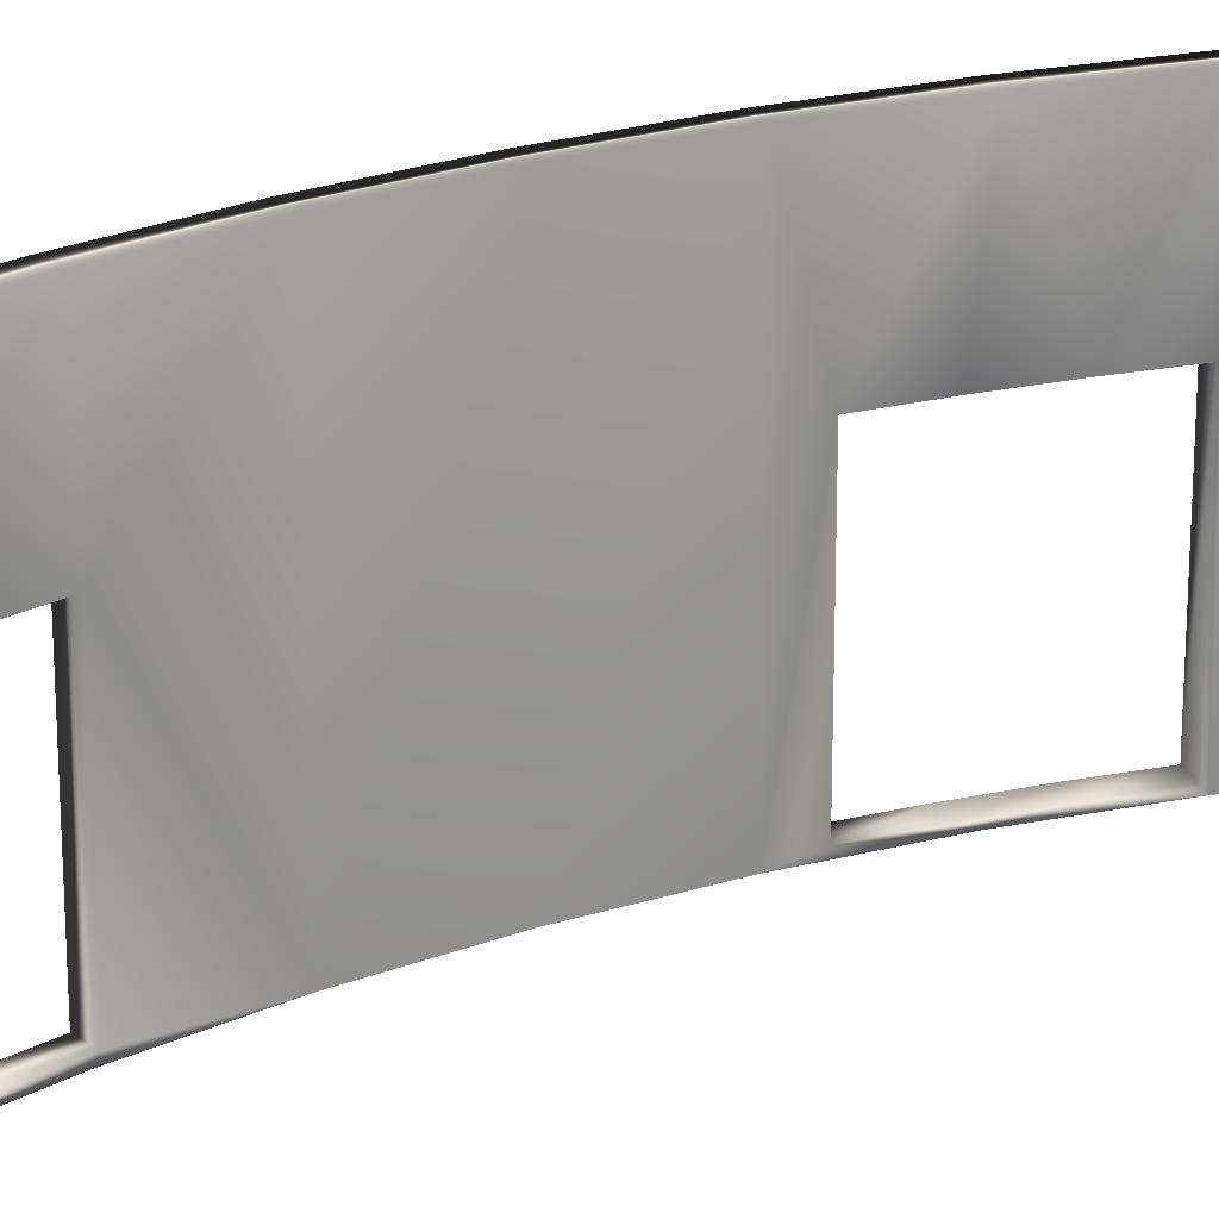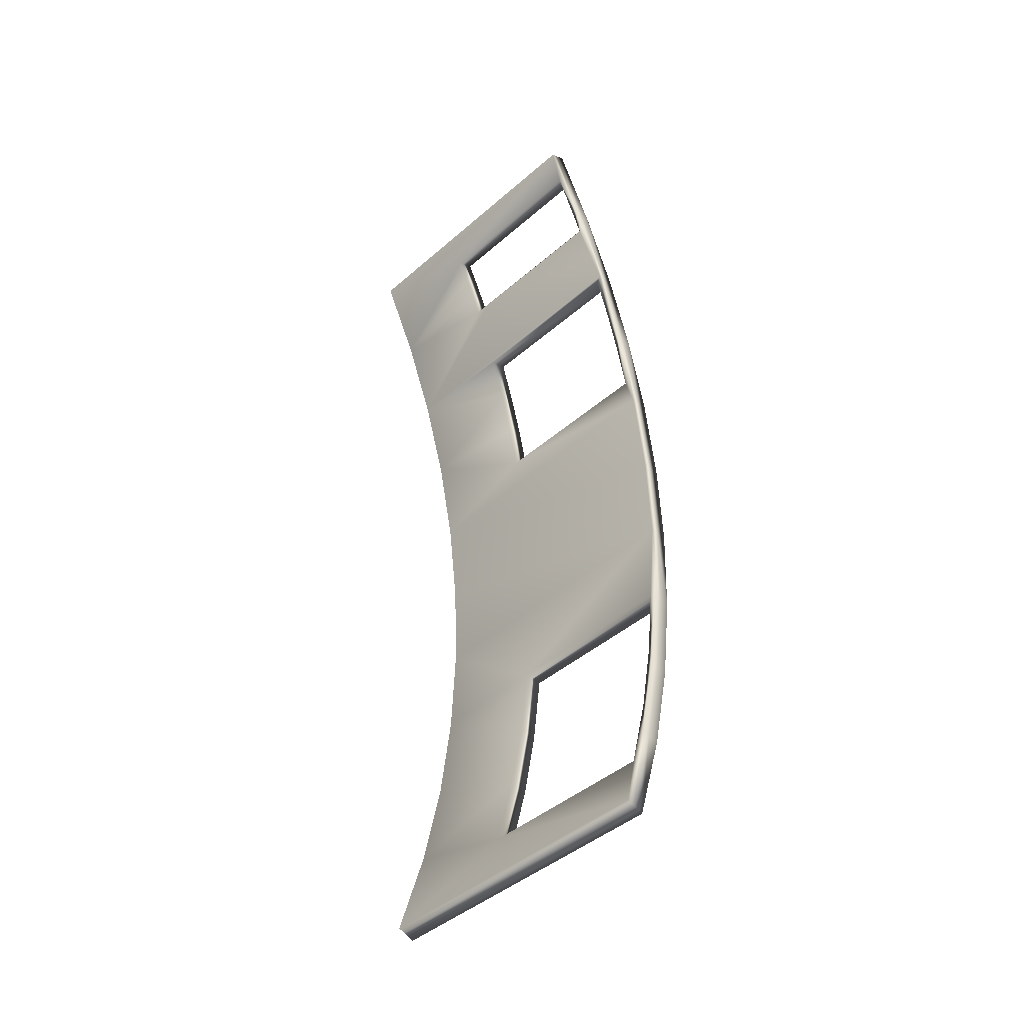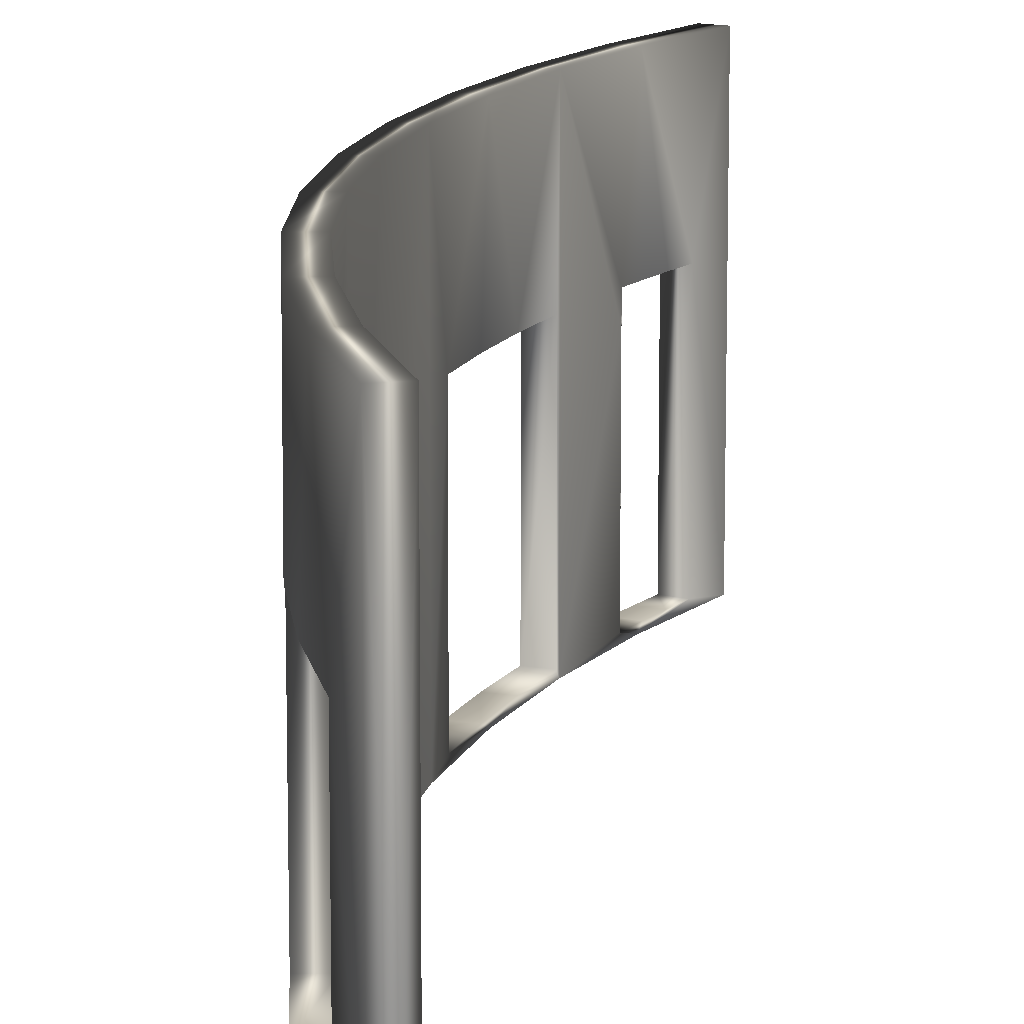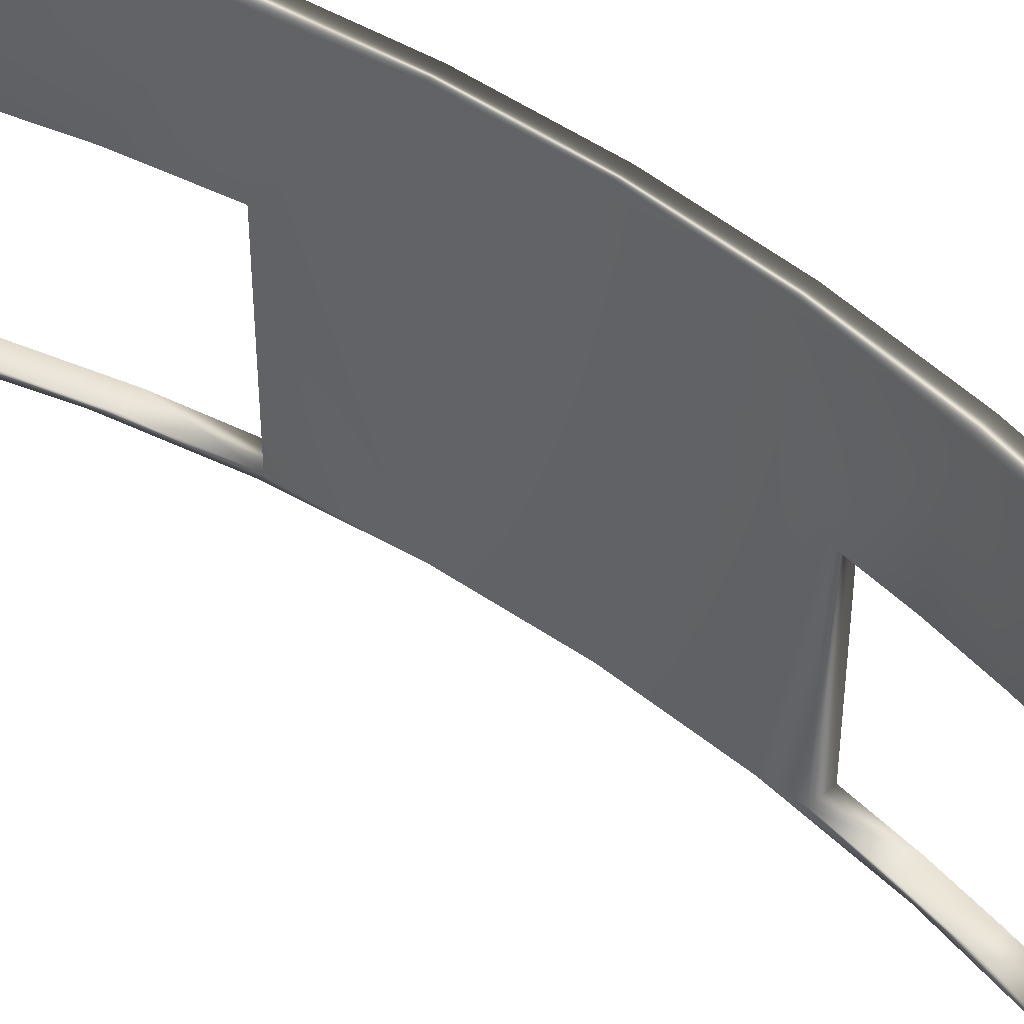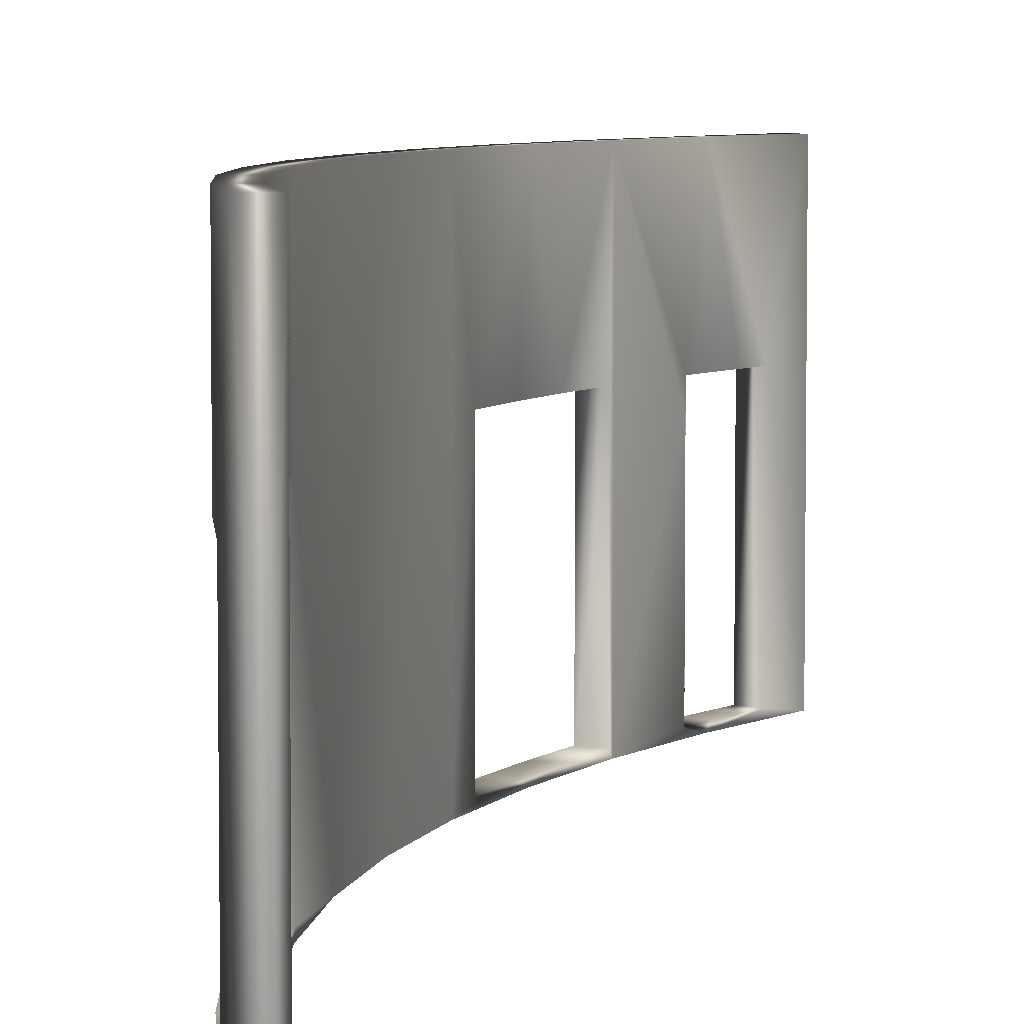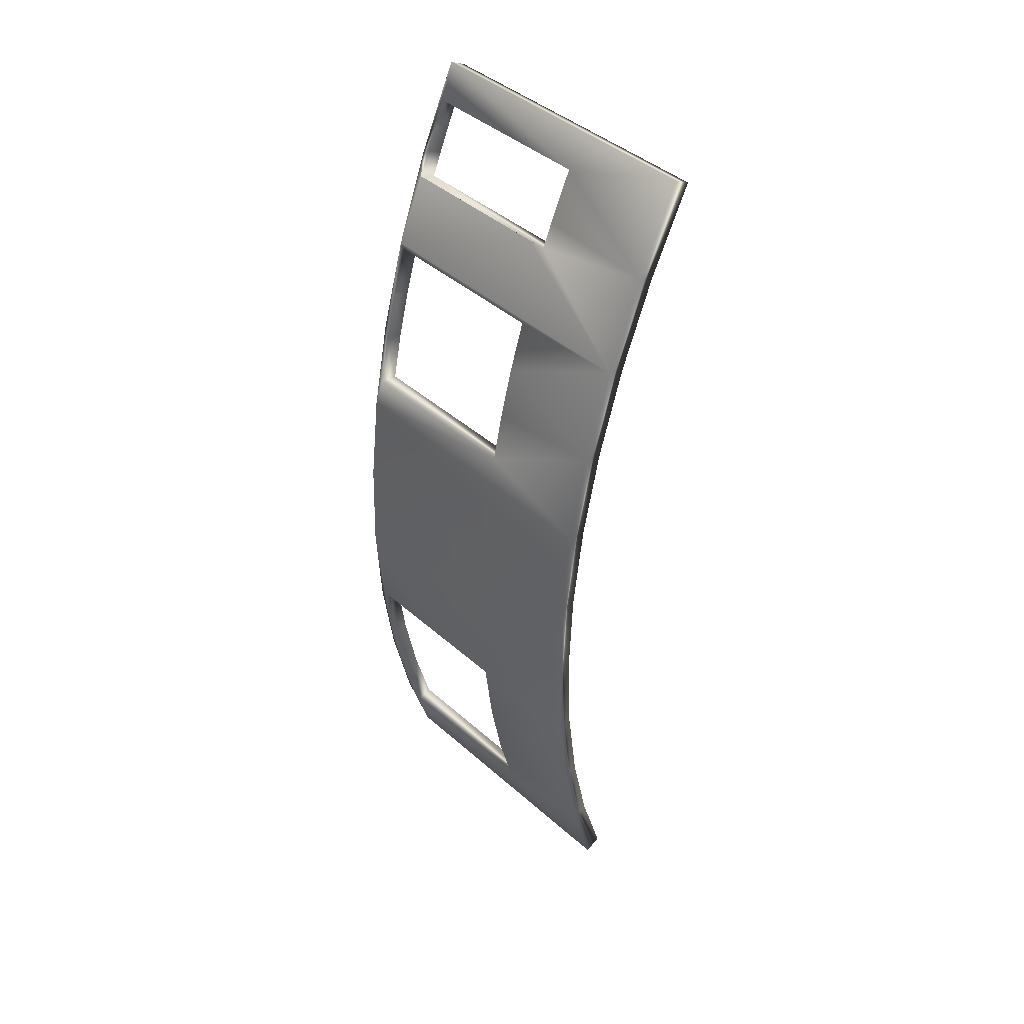
<metadata>
{"format":"obj","ext":"obj","renderer":"f3d","projection":"perspective","resolution":1024,"background":"white","views":[{"elev":23.1,"azim":-125.5,"up":"+Y"},{"elev":-44.8,"azim":-44.9,"up":"+Z"},{"elev":13.0,"azim":-175.8,"up":"+Y"},{"elev":48.6,"azim":-54.3,"up":"+Y"},{"elev":5.9,"azim":-170.6,"up":"+Y"},{"elev":43.4,"azim":136.0,"up":"+Z"}]}
</metadata>
<code>
v -41.64 23.46 74.59
v -41.64 38.75 74.59
v -42.13 23.46 74.33
v -42.49 38.75 74.14
v -42.49 23.46 74.14
v -34.77 32.75 41.14
v -34.77 23.75 41.14
v -35.72 32.75 41.22
v -35.72 23.75 41.22
v -35.23 23.75 37.13
v -36.18 23.75 37.27
v -35.97 23.75 33.16
v -36.91 23.75 33.36
v -36.97 23.75 29.24
v -37.89 23.75 29.51
v -37.89 32.75 29.51
v -36.97 32.75 29.24
v -36.91 32.75 33.36
v -35.97 32.75 33.16
v -36.18 32.75 37.27
v -35.23 32.75 37.13
v -37.65 32.75 65.28
v -37.65 23.75 65.28
v -38.56 32.75 64.97
v -38.56 23.75 64.97
v -39.08 31.75 69.12
v -39.08 23.75 69.12
v -39.96 31.75 68.75
v -39.96 23.75 68.75
v -40.76 32.75 72.86
v -40.76 23.75 72.86
v -41.62 32.75 72.44
v -41.62 23.75 72.44
v -40.38 23.46 69.73
v -40 23.46 69.89
v -38.63 23.46 65.17
v -38.24 23.46 65.3
v -37.26 23.46 60.48
v -36.87 23.46 60.57
v -36.28 23.46 55.69
v -35.88 23.46 55.75
v -35.7 23.46 50.84
v -35.29 23.46 50.87
v -35.52 23.46 45.95
v -35.11 23.46 45.95
v -35.33 23.46 41.04
v -35.73 23.46 41.07
v -35.95 23.46 36.15
v -36.35 23.46 36.22
v -36.97 23.46 31.34
v -37.36 23.46 31.44
v -38.38 23.46 26.63
v -38.76 23.46 26.76
v -37.86 23.46 26.45
v -36.43 23.46 31.2
v -35.4 23.46 36.06
v -34.78 23.46 40.99
v -34.56 23.46 45.95
v -34.74 23.46 50.91
v -35.34 23.46 55.84
v -36.33 23.46 60.71
v -37.72 23.46 65.47
v -39.5 23.46 70.11
v -37.86 38.75 26.45
v -36.43 38.75 31.2
v -35.4 38.75 36.06
v -34.78 38.75 40.99
v -34.56 38.75 45.95
v -34.74 38.75 50.91
v -35.34 38.75 55.84
v -35.61 32.75 57.41
v -36.33 38.75 60.71
v -36.17 32.75 60.06
v -36.86 32.75 62.69
v -37.72 38.75 65.47
v -36.86 23.75 62.69
v -36.17 23.75 60.06
v -35.61 23.75 57.41
v -39.5 38.75 70.11
v -39.08 32.75 69.12
v -39.08 31.75 69.11
v -39.08 23.75 69.11
v -39.08 23.75 69.12
v -40.17 32.75 71.63
v -39.61 32.75 70.38
v -40.17 23.75 71.63
v -39.61 23.75 70.38
v -40.38 38.75 69.73
v -41.04 32.75 71.23
v -40.49 32.75 70
v -39.96 32.75 68.76
v -38.63 38.75 65.17
v -39.96 31.75 68.75
v -39.96 23.75 68.75
v -39.96 23.75 68.76
v -37.26 38.75 60.48
v -37.78 32.75 62.42
v -37.78 23.75 62.42
v -36.28 38.75 55.69
v -36.55 32.75 57.23
v -37.11 32.75 59.84
v -35.7 38.75 50.84
v -36.55 23.75 57.23
v -37.11 23.75 59.84
v -35.52 38.75 45.95
v -35.73 38.75 41.07
v -36.35 38.75 36.22
v -37.36 38.75 31.44
v -38.76 38.75 26.76
v -41.04 23.75 71.23
v -40.49 23.75 70
f 1 2 3
f 3 2 4
f 3 4 5
f 6 7 8
f 8 7 9
f 7 10 9
f 9 10 11
f 11 10 12
f 11 12 13
f 13 12 14
f 13 14 15
f 16 17 18
f 18 17 19
f 18 19 20
f 20 19 21
f 20 21 8
f 8 21 6
f 22 23 24
f 24 23 25
f 26 27 28
f 28 27 29
f 30 31 32
f 32 31 33
f 5 34 3
f 3 34 35
f 35 34 36
f 35 36 37
f 37 36 38
f 37 38 39
f 39 38 40
f 39 40 41
f 41 40 42
f 41 42 43
f 43 42 44
f 43 44 45
f 45 44 46
f 46 44 47
f 46 47 48
f 48 47 49
f 48 49 50
f 50 49 51
f 50 51 52
f 52 51 53
f 52 54 50
f 50 54 55
f 50 55 48
f 48 55 56
f 48 56 46
f 46 56 57
f 46 57 45
f 45 57 58
f 45 58 59
f 45 59 43
f 43 59 60
f 43 60 41
f 41 60 61
f 41 61 39
f 39 61 62
f 39 62 37
f 37 62 63
f 37 63 35
f 35 63 1
f 35 1 3
f 54 64 17
f 17 64 65
f 17 65 19
f 19 65 66
f 19 66 21
f 21 66 67
f 21 67 6
f 6 67 68
f 6 68 58
f 58 68 59
f 59 68 69
f 59 69 60
f 60 69 70
f 60 70 71
f 71 70 72
f 71 72 73
f 73 72 74
f 74 72 75
f 74 75 22
f 22 75 62
f 22 62 23
f 23 62 76
f 76 62 61
f 76 61 77
f 77 61 78
f 78 61 60
f 78 60 71
f 79 80 75
f 75 80 81
f 75 81 62
f 62 81 82
f 62 82 63
f 63 82 27
f 63 27 83
f 83 27 26
f 83 26 80
f 80 26 81
f 2 30 79
f 79 30 84
f 79 84 85
f 2 1 30
f 30 1 31
f 31 1 63
f 31 63 86
f 86 63 87
f 87 63 83
f 6 58 7
f 7 58 57
f 7 57 10
f 10 57 56
f 10 56 12
f 12 56 55
f 12 55 14
f 14 55 54
f 14 54 17
f 85 80 79
f 5 4 32
f 32 4 88
f 32 88 89
f 89 88 90
f 90 88 91
f 91 88 92
f 91 92 93
f 93 92 36
f 93 36 94
f 94 36 34
f 94 34 29
f 29 34 95
f 29 95 28
f 28 95 91
f 28 91 93
f 96 97 92
f 92 97 24
f 92 24 36
f 36 24 25
f 36 25 98
f 99 100 96
f 96 100 101
f 96 101 97
f 102 42 99
f 99 42 40
f 99 40 100
f 100 40 103
f 103 40 38
f 103 38 104
f 104 38 98
f 98 38 36
f 42 102 44
f 44 102 105
f 44 105 8
f 8 105 106
f 8 106 20
f 20 106 107
f 20 107 18
f 18 107 108
f 18 108 16
f 16 108 109
f 16 109 53
f 16 53 15
f 15 53 51
f 15 51 13
f 13 51 49
f 13 49 11
f 11 49 47
f 11 47 9
f 9 47 44
f 9 44 8
f 5 33 34
f 34 33 110
f 34 110 111
f 33 5 32
f 111 95 34
f 4 2 88
f 88 2 79
f 88 79 92
f 92 79 75
f 92 75 96
f 96 75 72
f 96 72 99
f 99 72 70
f 99 70 102
f 102 70 69
f 102 69 105
f 105 69 68
f 105 68 67
f 105 67 106
f 106 67 66
f 106 66 107
f 107 66 65
f 107 65 108
f 108 65 64
f 108 64 109
f 53 109 52
f 52 109 64
f 52 64 54
f 80 85 91
f 91 85 90
f 90 85 84
f 90 84 89
f 89 84 30
f 89 30 32
f 33 31 110
f 110 31 86
f 110 86 111
f 111 86 87
f 111 87 95
f 95 87 83
f 91 95 80
f 80 95 83
f 93 81 28
f 28 81 26
f 27 82 29
f 29 82 94
f 93 94 81
f 81 94 82
f 24 97 22
f 22 97 74
f 74 97 101
f 74 101 73
f 73 101 100
f 73 100 71
f 78 103 77
f 77 103 104
f 77 104 76
f 76 104 98
f 76 98 23
f 23 98 25
f 100 103 71
f 71 103 78
f 16 15 17
f 17 15 14

</code>
